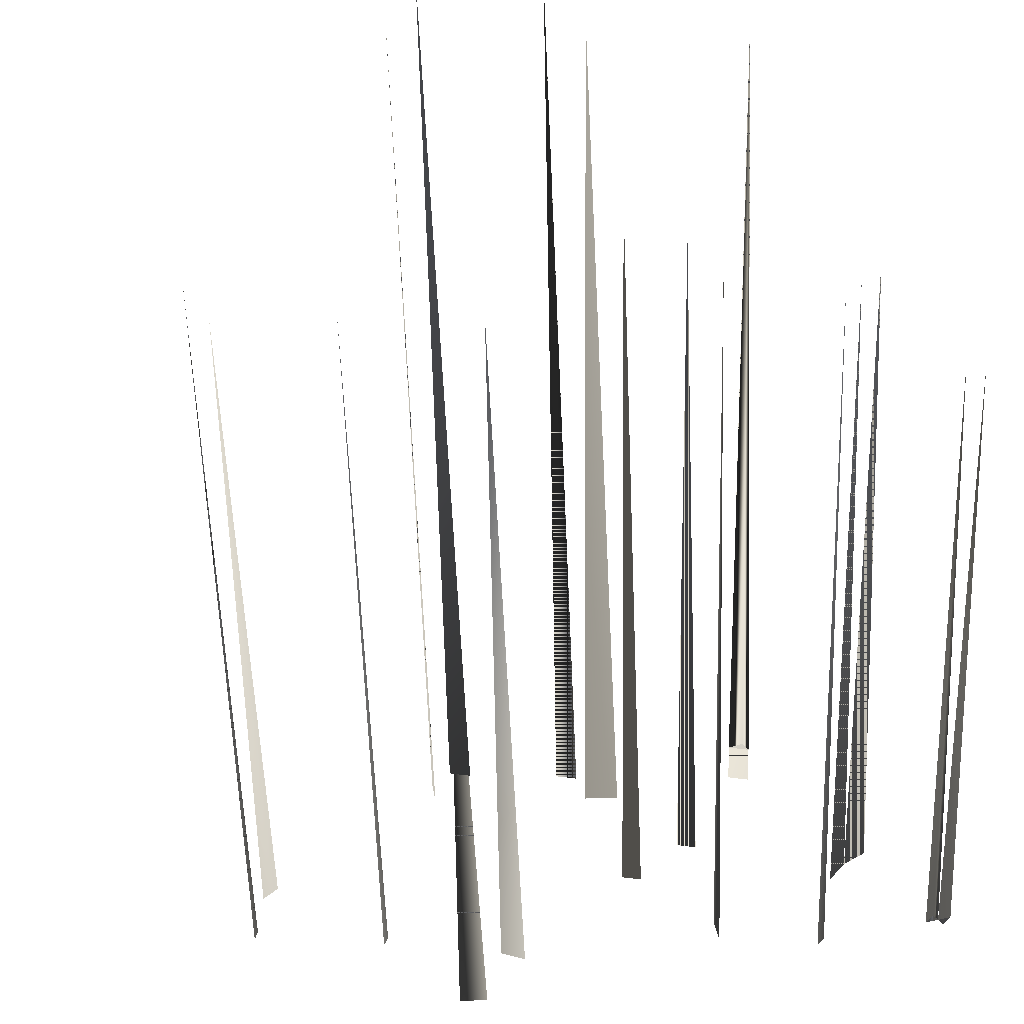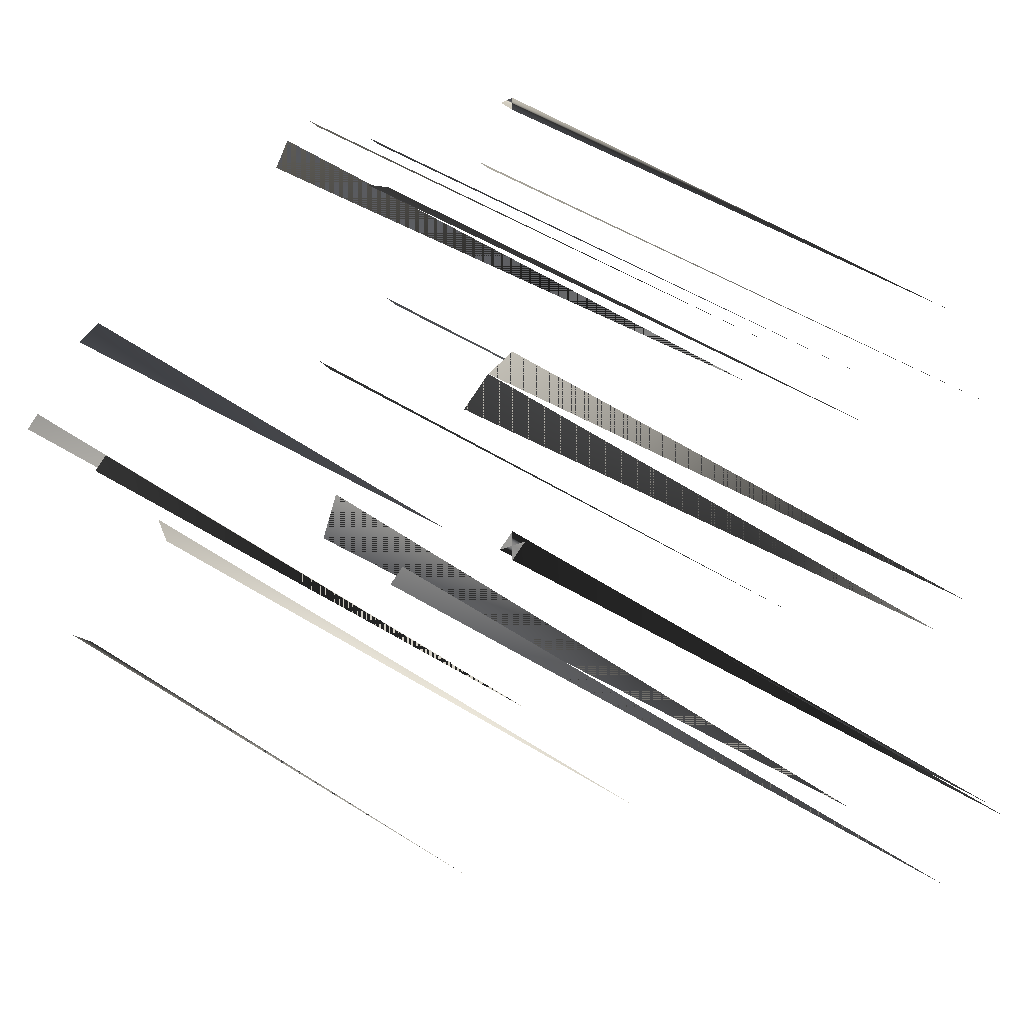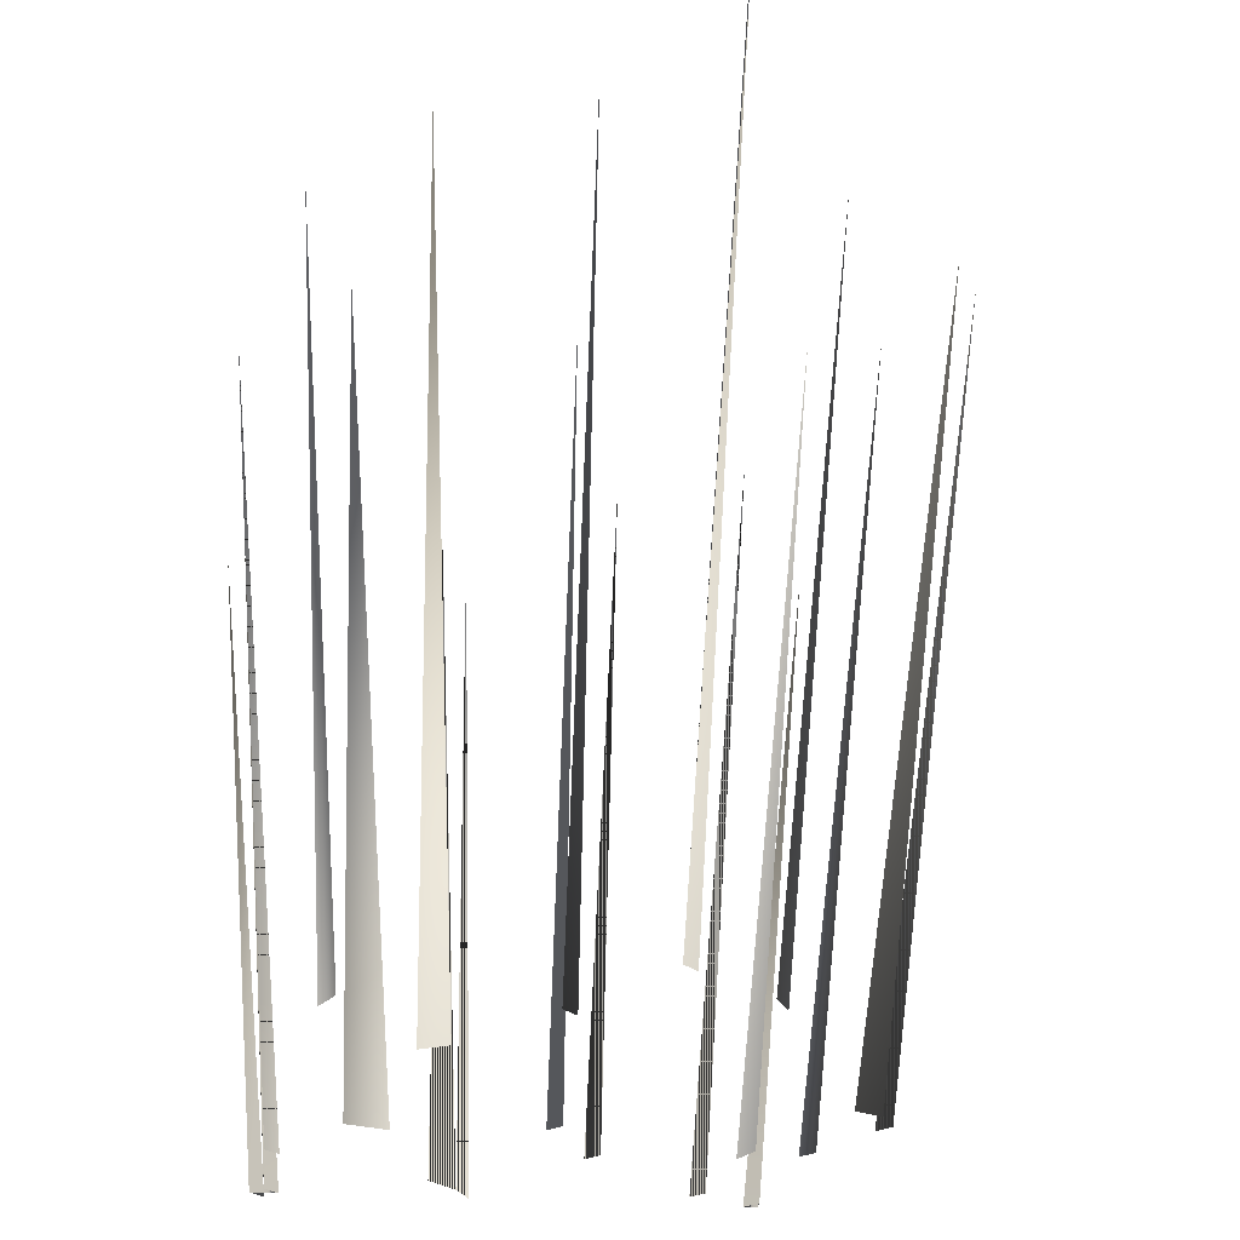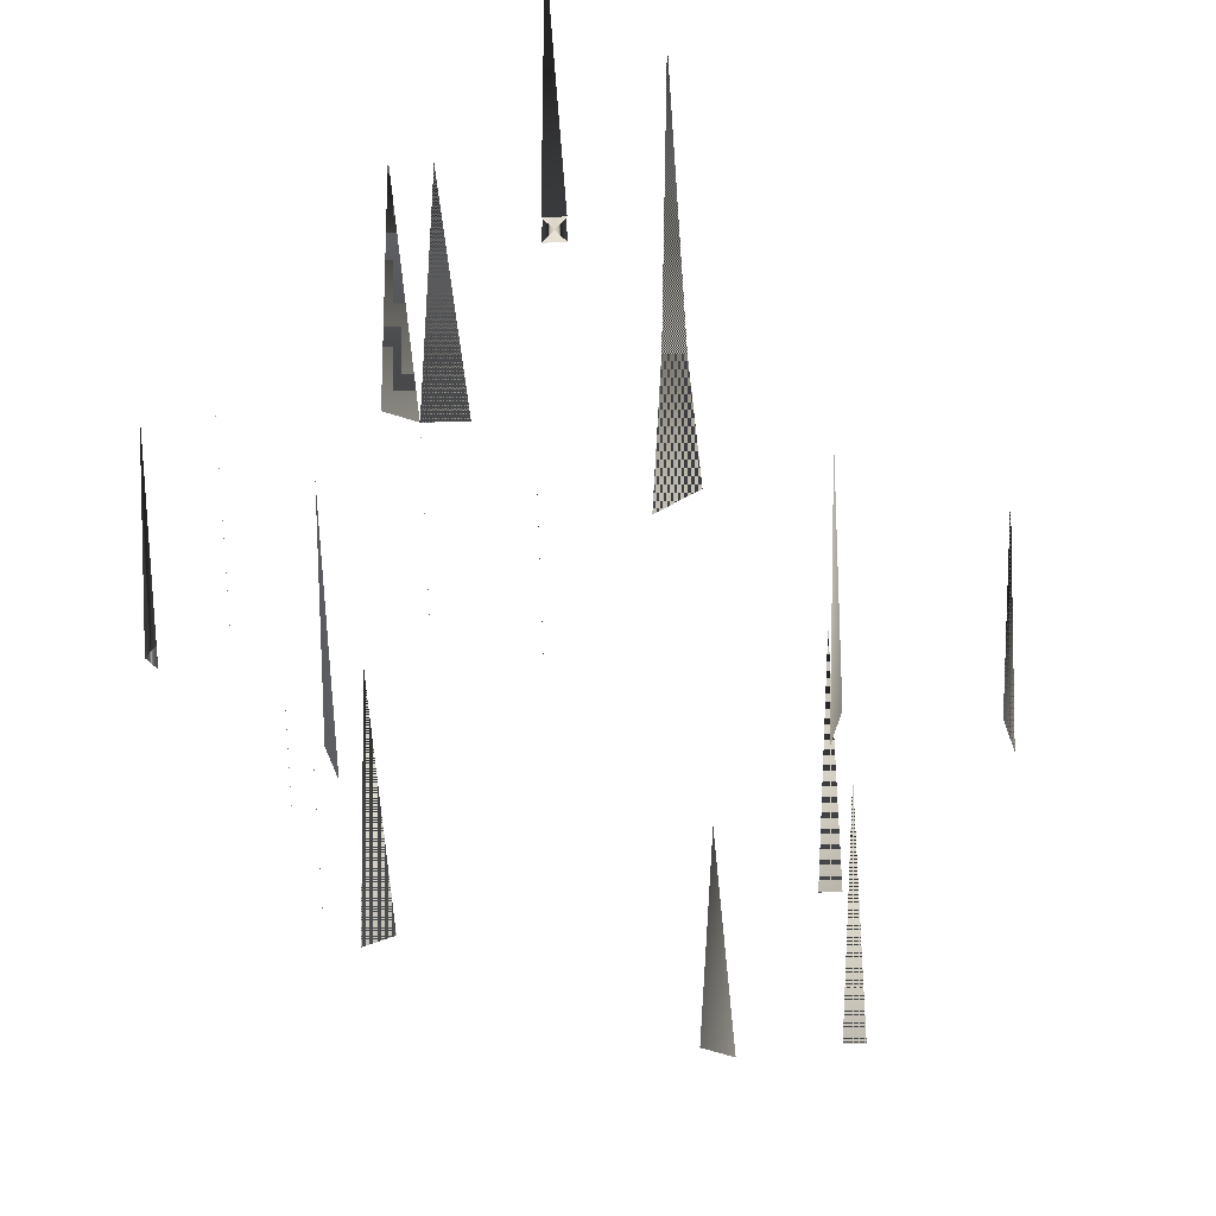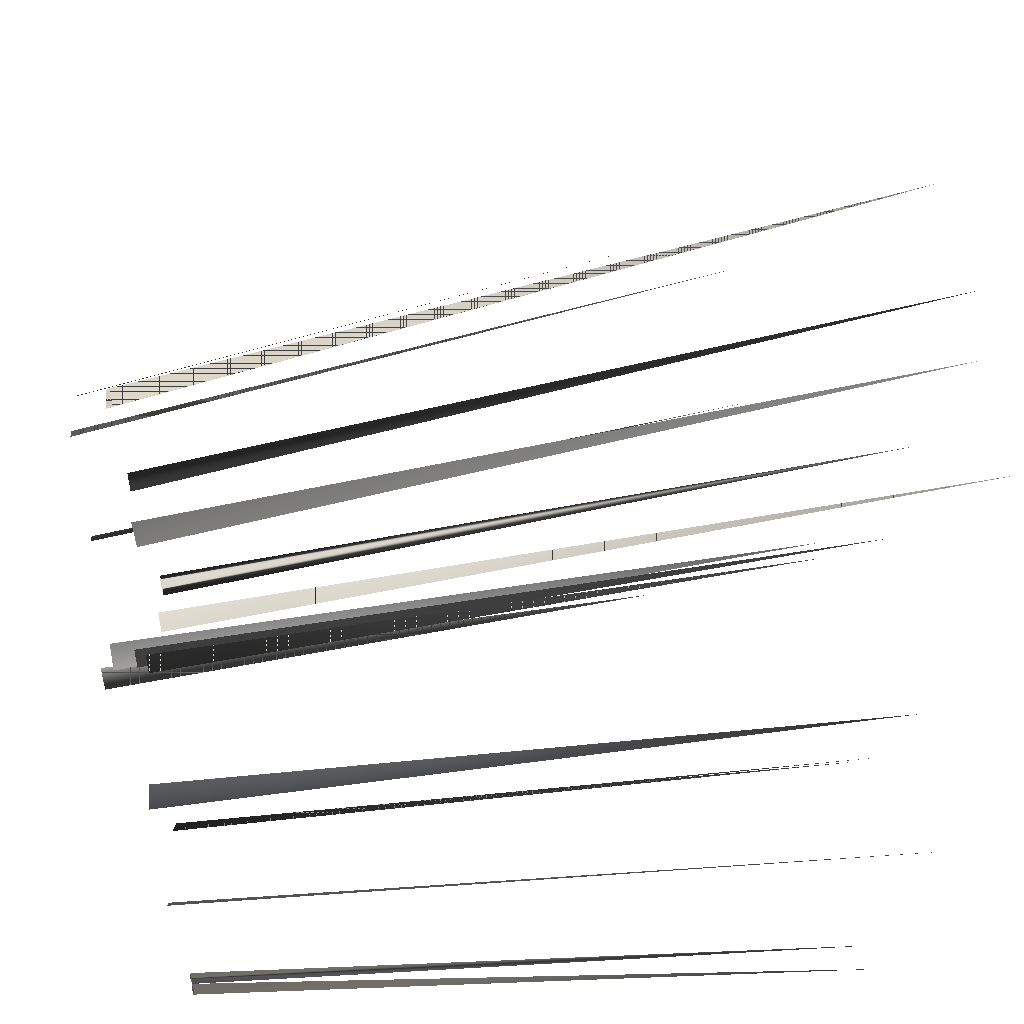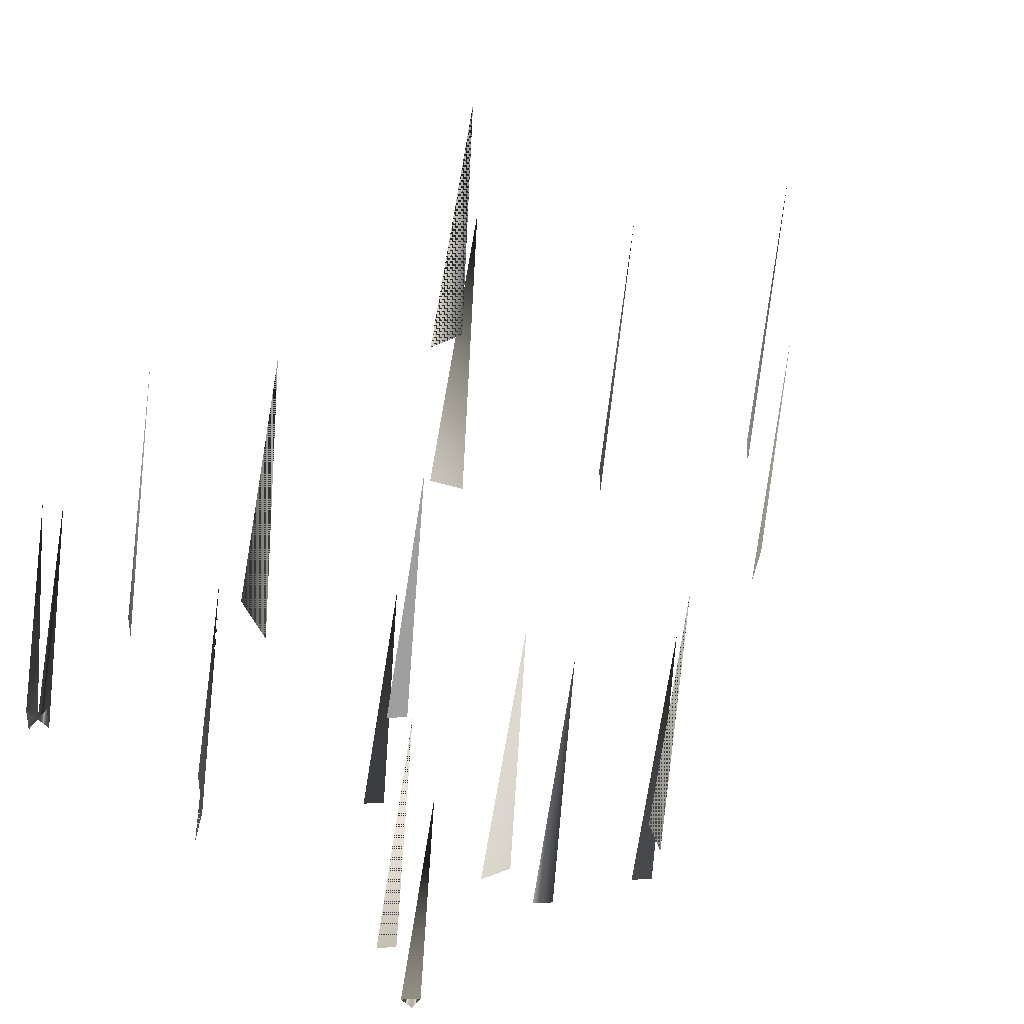
<metadata>
{"format":"obj","ext":"obj","renderer":"f3d","projection":"perspective","resolution":1024,"background":"white","views":[{"elev":-32.1,"azim":30.2,"up":"+Y"},{"elev":-25.5,"azim":37.2,"up":"+Z"},{"elev":-26.8,"azim":-96.0,"up":"+Y"},{"elev":-71.0,"azim":136.5,"up":"+Y"},{"elev":27.8,"azim":72.6,"up":"+Z"},{"elev":-71.3,"azim":-131.4,"up":"+Y"}]}
</metadata>
<code>
o Plane.001
v -0.1594 -0 0.1548
v -0.1756 -0 0.1467
v -0.005614 -0 0.2277
v -0.01371 -0 0.2115
v 0.1644 0 -0.07997
v 0.1644 0 -0.08807
v 0.1563 0 -0.08807
v 0.1725 0 -0.08807
v 0.1644 0 -0.09617
v -0.2192 0.4227 0.1874
v 0.132 -0 0.000989
v 0.1482 -0 0.01718
v 0.1401 -0 0.1548
v 0.1482 -0 0.1467
v 0.1644 -0 0.1872
v 0.1563 -0 0.1872
v 0.1644 -0 0.1791
v 0.09154 0 -0.07997
v 0.08344 0 -0.08807
v 0.09552 0.5263 0.2192
v 0.04296 0 -0.0233
v 0.03487 0 -0.04759
v 0.02677 -0 0.06576
v 0.03487 -0 0.05766
v 0.07535 -0 0.09005
v 0.08344 -0 0.08195
v 0.05915 -0 0.2034
v 0.06725 -0 0.1953
v 0.1857 0.4228 0.000931
v 0.01058 -0 0.2358
v 0.01868 -0 0.2277
v 0.1644 -0 0.02528
v -0.09467 -0 0.000989
v -0.08657 0 -0.0152
v 0.05915 -0 0.171
v 0.07535 -0 0.1629
v -0.1432 -0 0.05766
v -0.1513 -0 0.04956
v -0.1594 0 -0.05568
v -0.1432 0 -0.06378
v 0.08986 0.5263 0.2644
v -0.208 -0 0.1062
v -0.2161 -0 0.09814
v 0.1058 0.4227 0.1022
v 0.223 0.4227 -0.1322
v 0.04396 0.4992 0.0718
v -0.1248 0.5263 -0.02372
v 0.1999 0.4992 0.1943
v -0.2011 0.4992 0.06066
v -0.1979 0.4227 -0.08963
v 0.2123 0.4227 0.23
v 0.1238 0.5263 -0.1311
v 0.02206 0.5263 0.3096
v -0.2943 0.5263 0.1288
v -0.01184 0.5263 0.2927
v 0.207 0.4227 0.01692
v 0.05597 0.5264 -0.06329
v 0.2123 0.4227 -0.1216
f 39 40 50
f 54 42 43
f 37 49 38
f 41 28 27
f 24 46 23
f 50 40 39
f 57 22 21
f 38 49 37
f 9 45 8
f 46 24 23
f 3 55 4
f 52 19 18
f 6 8 45 9
f 4 55 3
f 13 48 14
f 54 43 42
f 56 12 32
f 13 14 48
f 20 36 35
f 44 25 26
f 47 33 34
f 29 12 11
f 56 32 12
f 57 21 22
f 44 26 25
f 58 7 5
f 28 41 27
f 29 11 12
f 31 53 30
f 36 20 35
f 16 51 17
f 31 30 53
f 33 47 34
f 1 10 2
f 10 1 2
f 58 5 6 7
f 52 18 19
f 51 16 15 17

</code>
